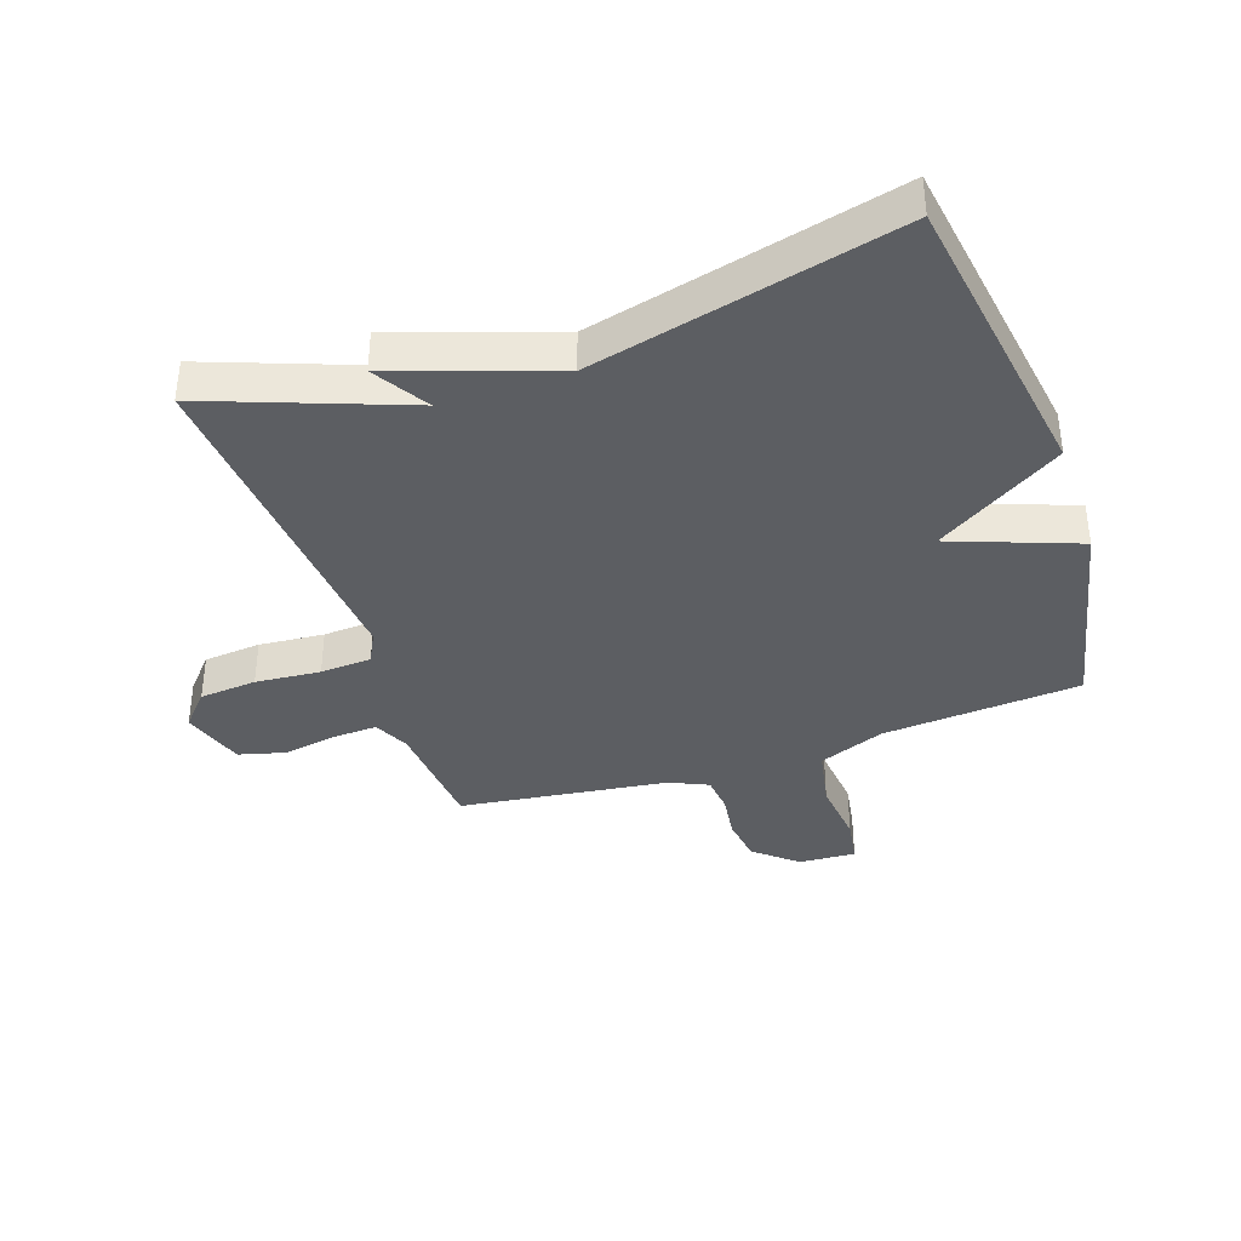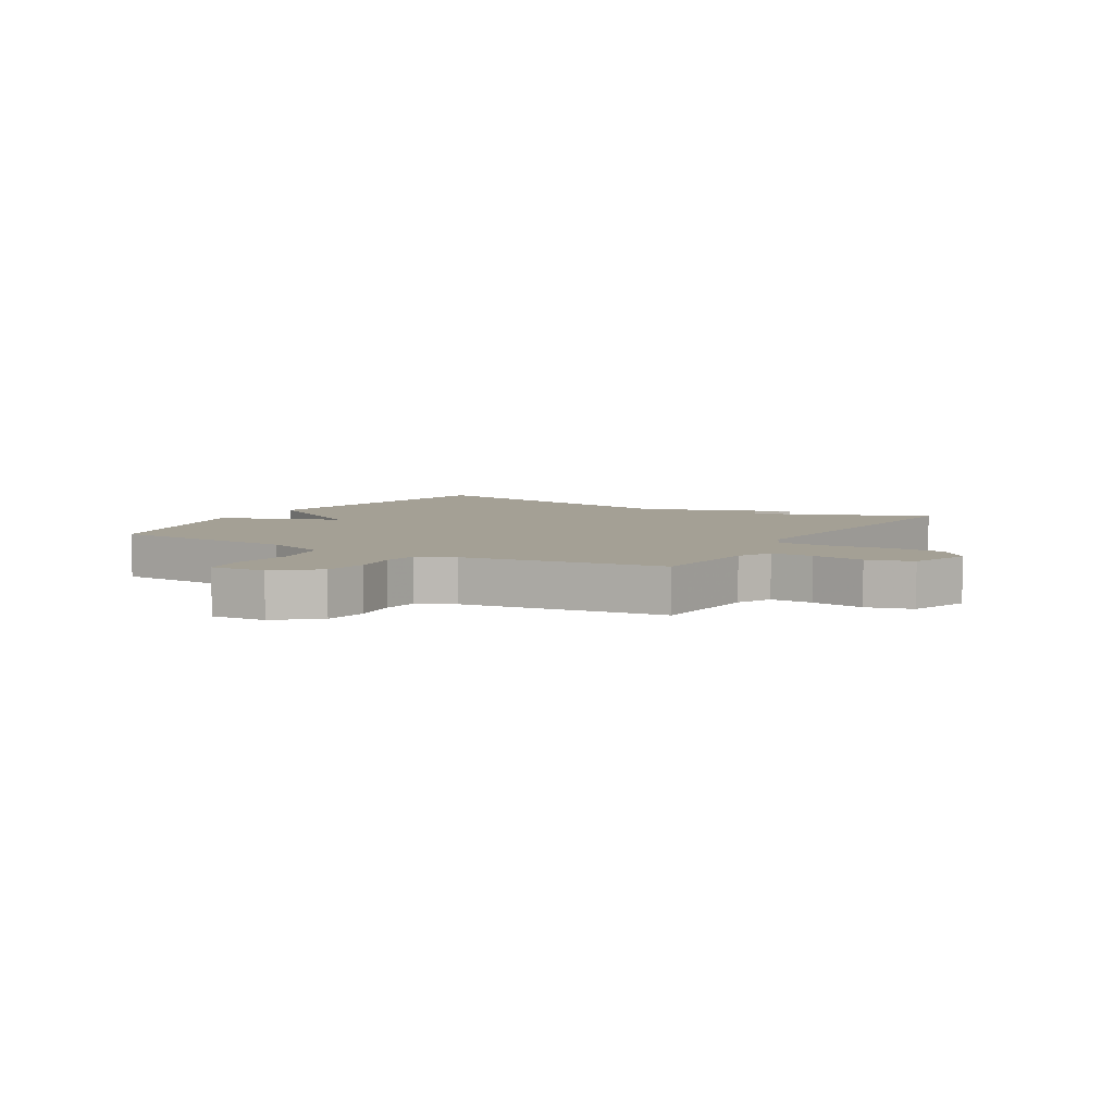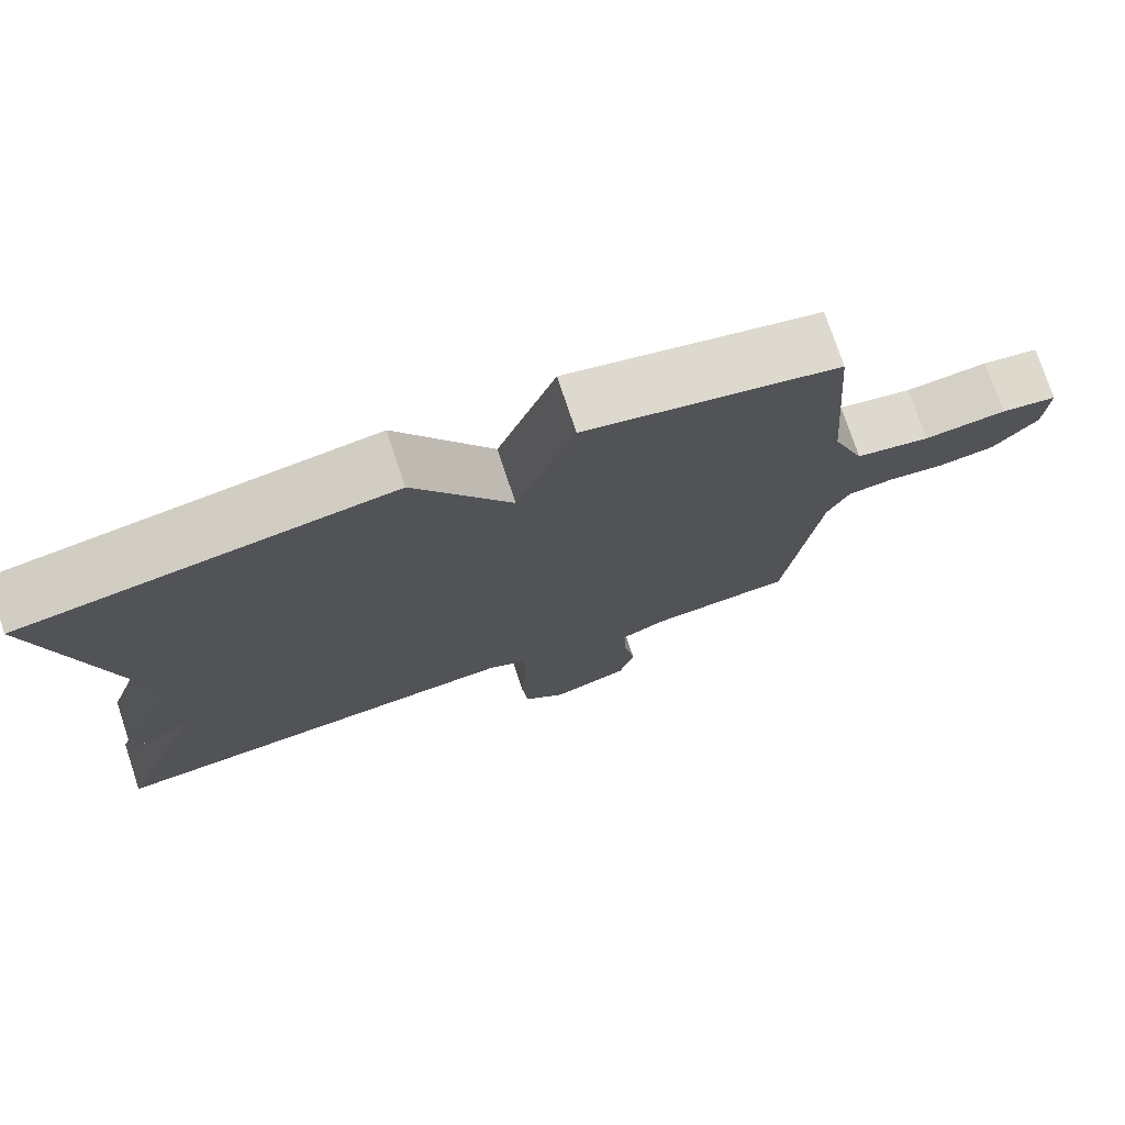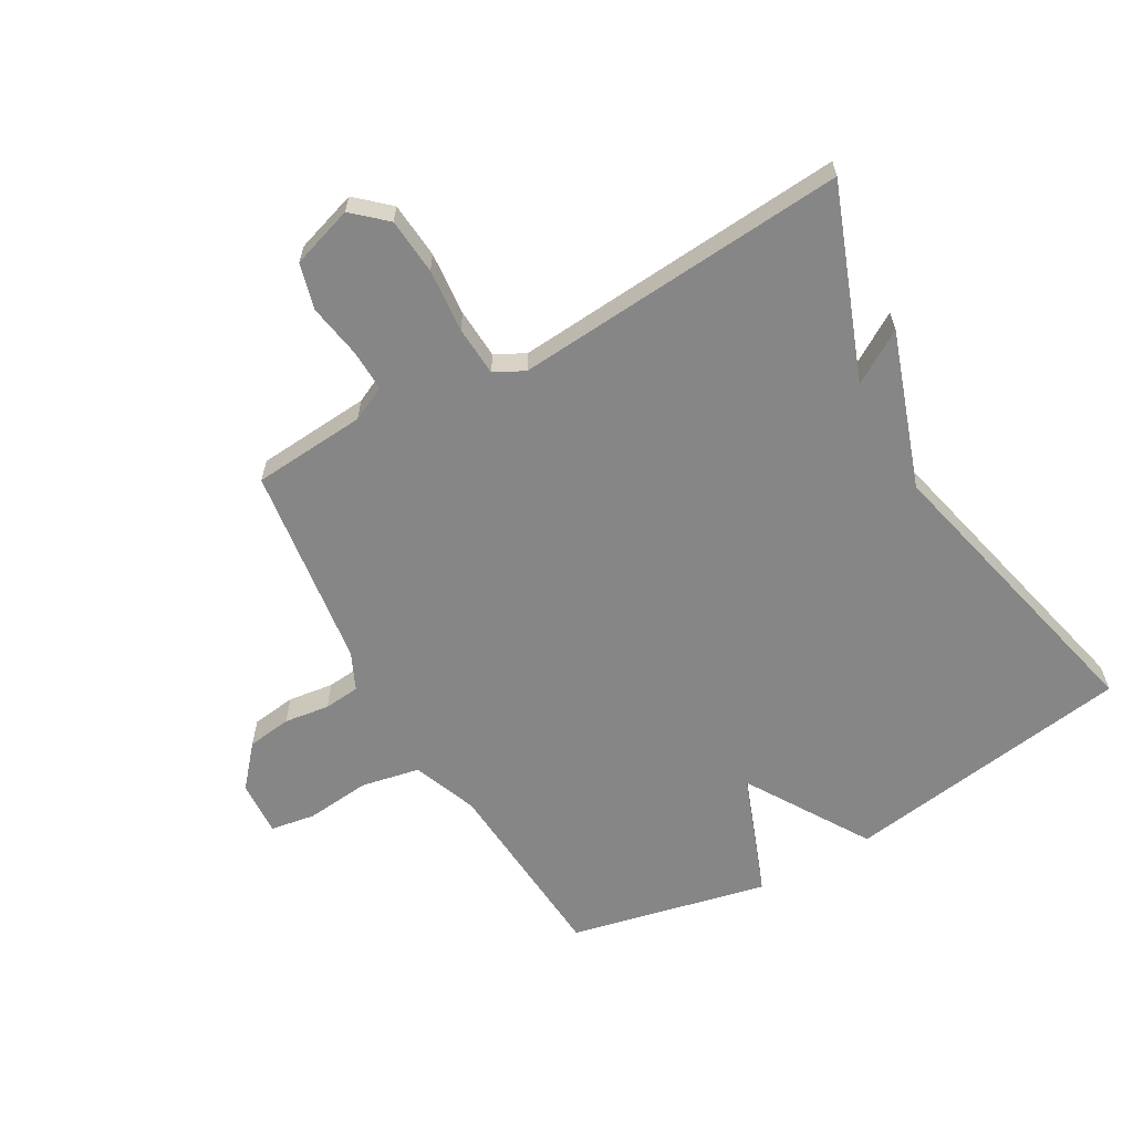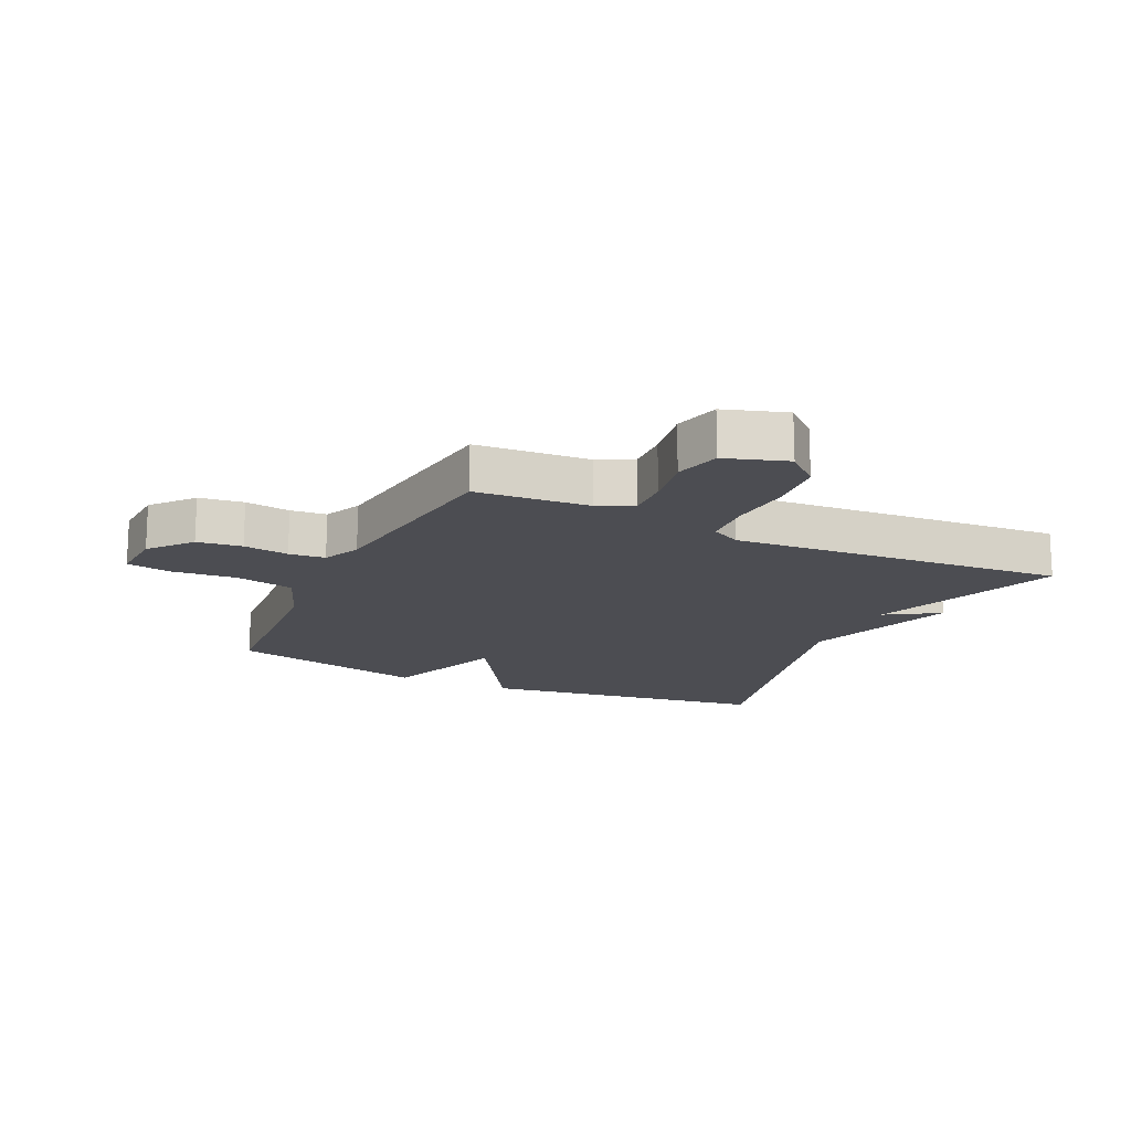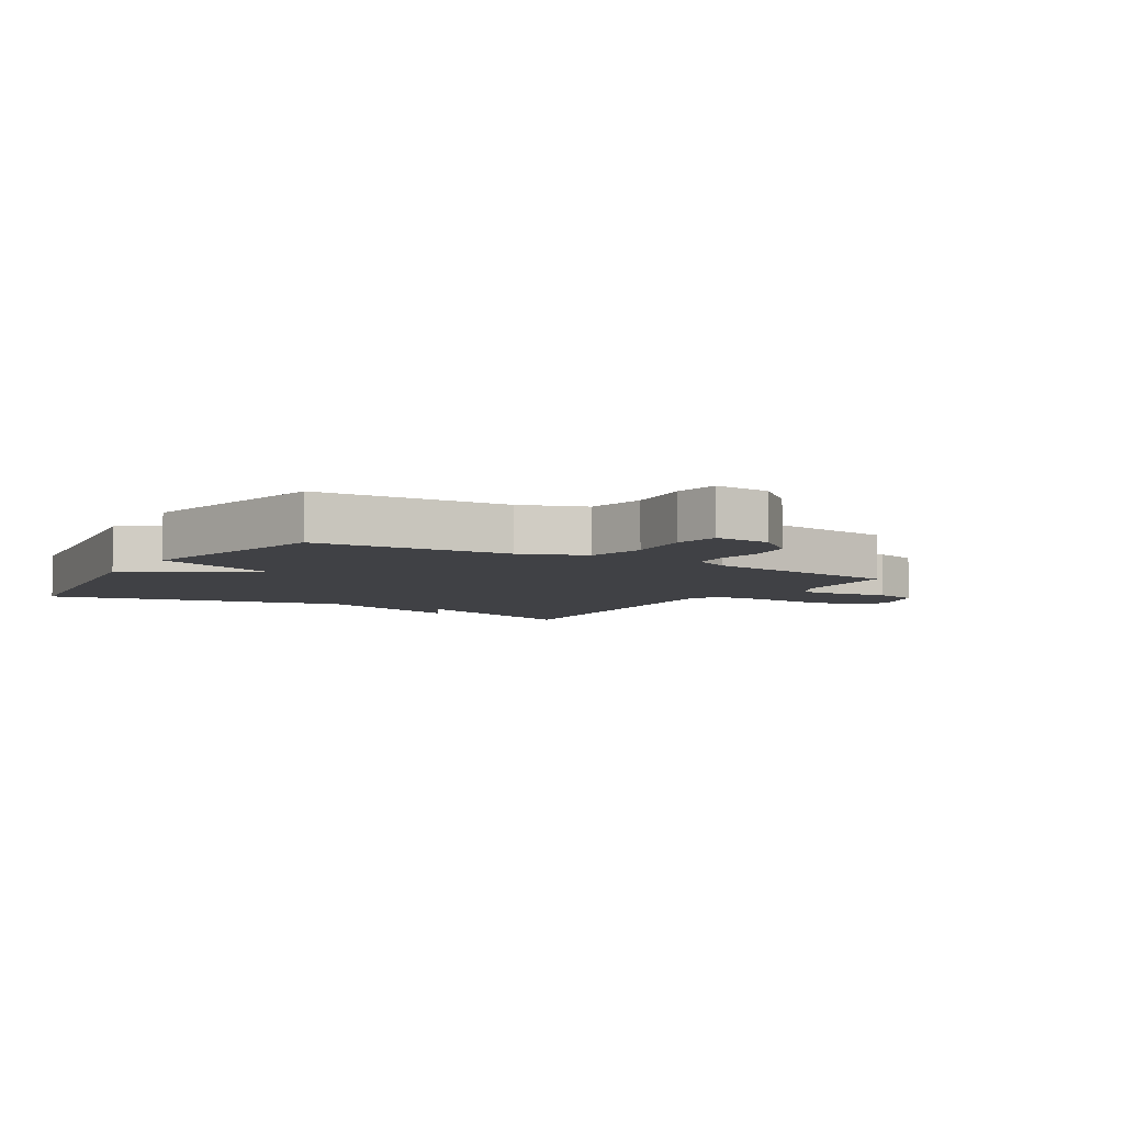
<metadata>
{"format":"obj","ext":"obj","renderer":"f3d","projection":"perspective","resolution":1024,"background":"white","views":[{"elev":-37.9,"azim":-71.1,"up":"+Y"},{"elev":5.8,"azim":120.4,"up":"+Y"},{"elev":75.3,"azim":-18.4,"up":"+Z"},{"elev":-62.1,"azim":-150.5,"up":"+Y"},{"elev":-16.4,"azim":154.7,"up":"+Y"},{"elev":-5.8,"azim":58.1,"up":"+Y"}]}
</metadata>
<code>
v -0.5 0.07 -0.5
v -0.383 0.07 -0.187
v -0.47 0.07 -0.241
v -0.383 0.07 0.013
v -0.5 0.07 0.5
v -0.025 0.07 0.572
v 0.1 0.07 0.371
v 0.175 0.07 0.572
v 0.5 0.07 0.5
v 0.524 0.07 0.184
v 0.565 0.07 0.078
v 0.661 0.07 0.059
v 0.767 0.07 0.07
v 0.84 0.07 0.058
v 0.835 0.07 -0.033
v 0.778 0.07 -0.1
v 0.705 0.07 -0.11
v 0.631 0.07 -0.1
v 0.572 0.07 -0.106
v 0.544 0.07 -0.167
v 0.5 0.07 -0.5
v 0.314 0.07 -0.515
v 0.257 0.07 -0.542
v 0.26 0.07 -0.612
v 0.275 0.07 -0.699
v 0.255 0.07 -0.774
v 0.154 0.07 -0.807
v 0.1 0.07 -0.759
v 0.092 0.07 -0.667
v 0.101 0.07 -0.563
v 0.096 0.07 -0.481
v 0.047 0.07 -0.456
v -0.5 0 -0.5
v -0.383 0 -0.187
v -0.47 0 -0.241
v -0.383 0 0.013
v -0.5 0 0.5
v -0.025 0 0.572
v 0.1 0 0.371
v 0.175 0 0.572
v 0.5 0 0.5
v 0.524 0 0.184
v 0.565 0 0.078
v 0.661 0 0.059
v 0.767 0 0.07
v 0.84 0 0.058
v 0.835 0 -0.033
v 0.778 0 -0.1
v 0.705 0 -0.11
v 0.631 0 -0.1
v 0.572 0 -0.106
v 0.544 0 -0.167
v 0.5 0 -0.5
v 0.314 0 -0.515
v 0.257 0 -0.542
v 0.26 0 -0.612
v 0.275 0 -0.699
v 0.255 0 -0.774
v 0.154 0 -0.807
v 0.1 0 -0.759
v 0.092 0 -0.667
v 0.101 0 -0.563
v 0.096 0 -0.481
v 0.047 0 -0.456
f 28 29 30
f 27 28 30
f 26 27 30
f 25 26 30
f 24 25 30
f 23 24 30 31
f 22 23 31 32
f 20 21 22 32
f 16 17 18
f 15 16 18
f 14 15 18
f 13 14 18
f 12 13 18
f 11 12 18 19
f 32 1 2
f 20 32 2
f 19 20 2
f 11 19 2
f 10 11 2
f 4 5 6 7
f 2 3 4 7
f 9 10 2 7
f 7 8 9
f 62 61 60
f 62 60 59
f 62 59 58
f 62 58 57
f 62 57 56
f 63 62 56 55
f 64 63 55 54
f 64 54 53 52
f 50 49 48
f 50 48 47
f 50 47 46
f 50 46 45
f 50 45 44
f 51 50 44 43
f 34 33 64
f 34 64 52
f 34 52 51
f 34 51 43
f 34 43 42
f 39 38 37 36
f 39 36 35 34
f 39 34 42 41
f 41 40 39
f 1 33 34 2
f 2 34 35 3
f 3 35 36 4
f 4 36 37 5
f 5 37 38 6
f 6 38 39 7
f 7 39 40 8
f 8 40 41 9
f 9 41 42 10
f 10 42 43 11
f 11 43 44 12
f 12 44 45 13
f 13 45 46 14
f 14 46 47 15
f 15 47 48 16
f 16 48 49 17
f 17 49 50 18
f 18 50 51 19
f 19 51 52 20
f 20 52 53 21
f 21 53 54 22
f 22 54 55 23
f 23 55 56 24
f 24 56 57 25
f 25 57 58 26
f 26 58 59 27
f 27 59 60 28
f 28 60 61 29
f 29 61 62 30
f 30 62 63 31
f 31 63 64 32
f 32 64 33 1

</code>
